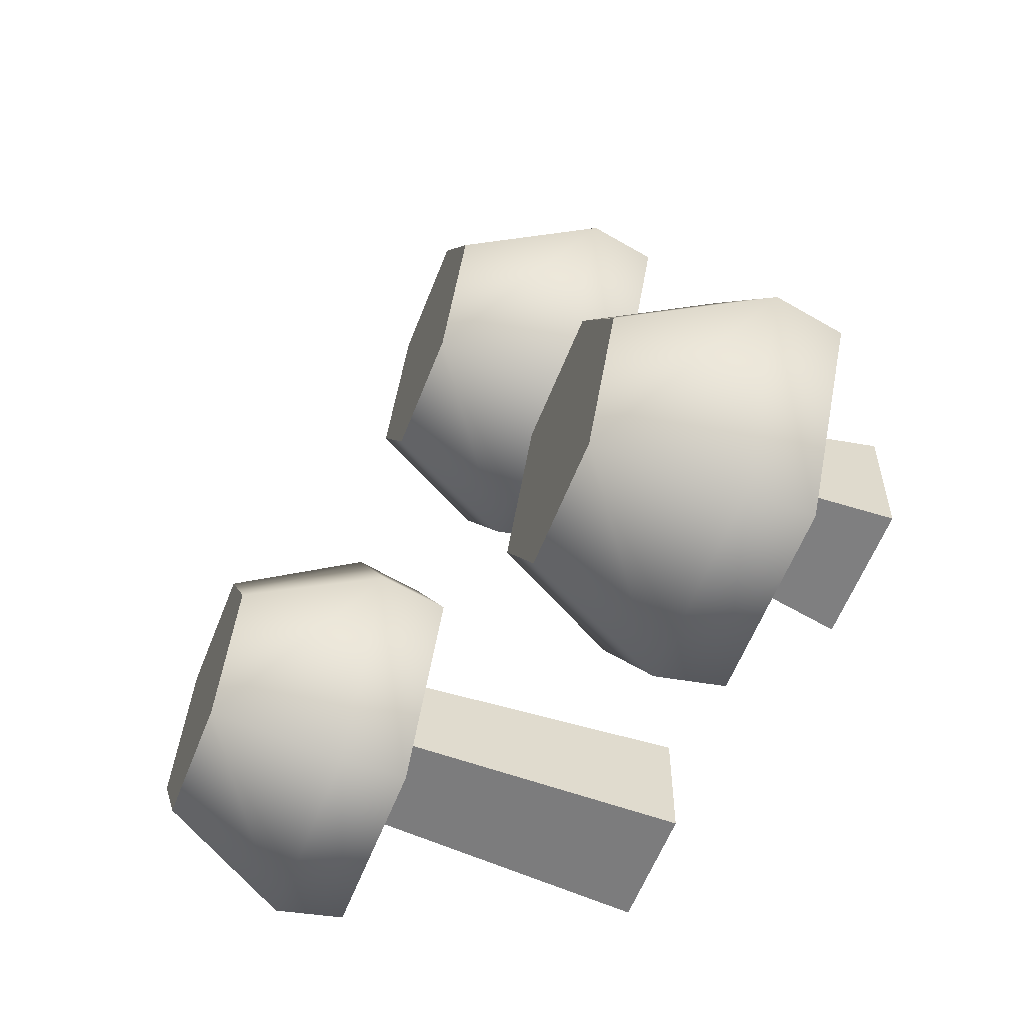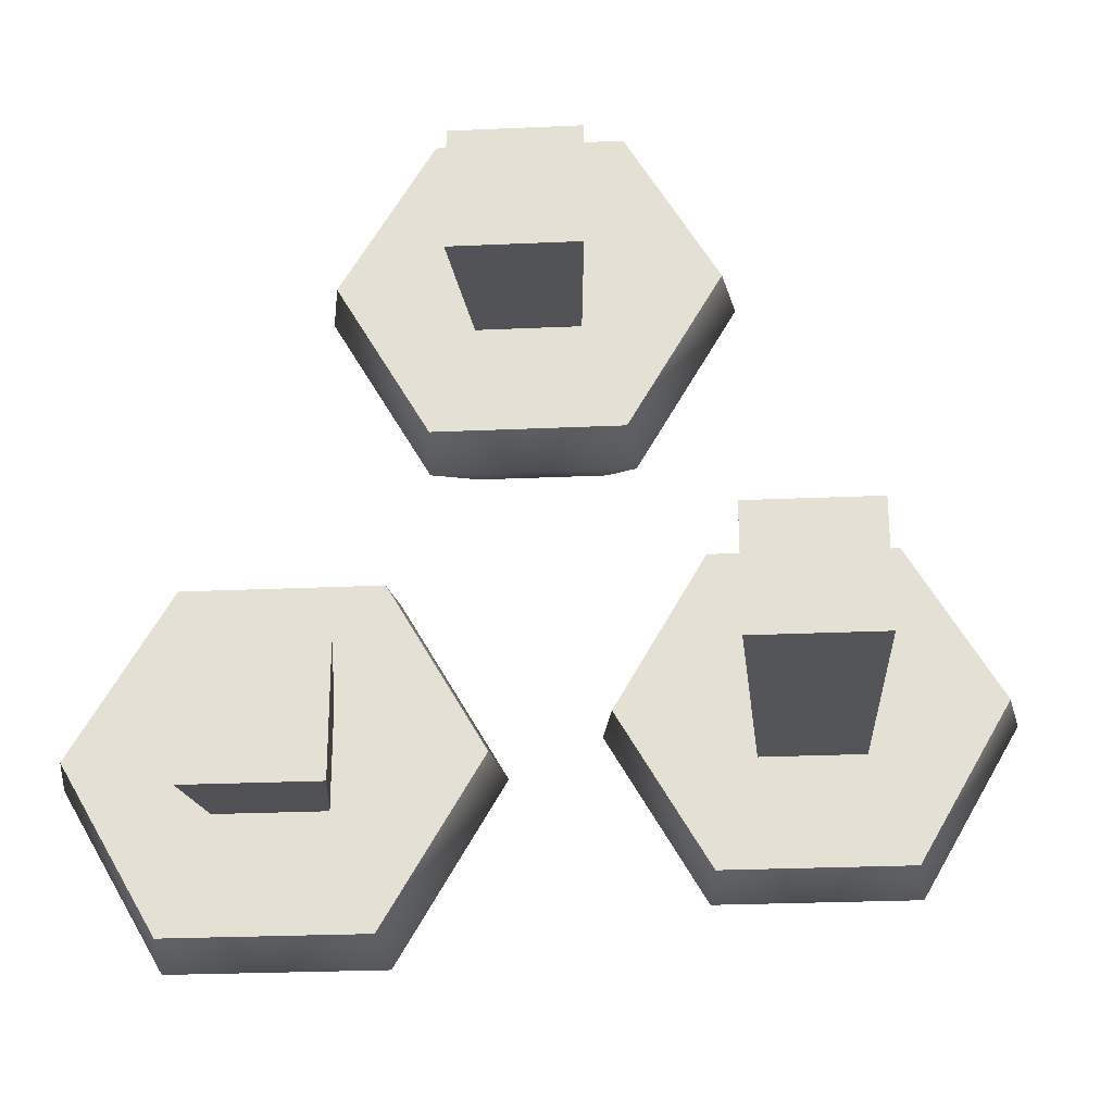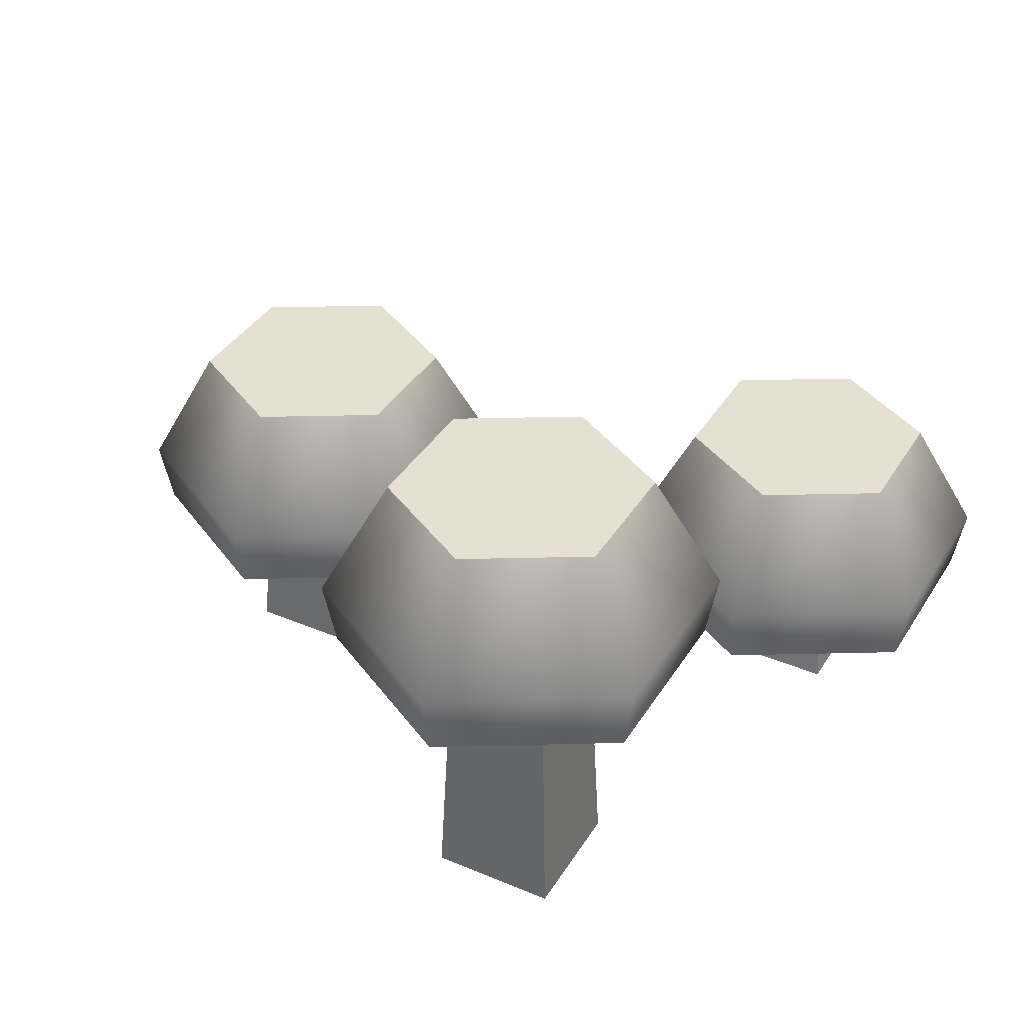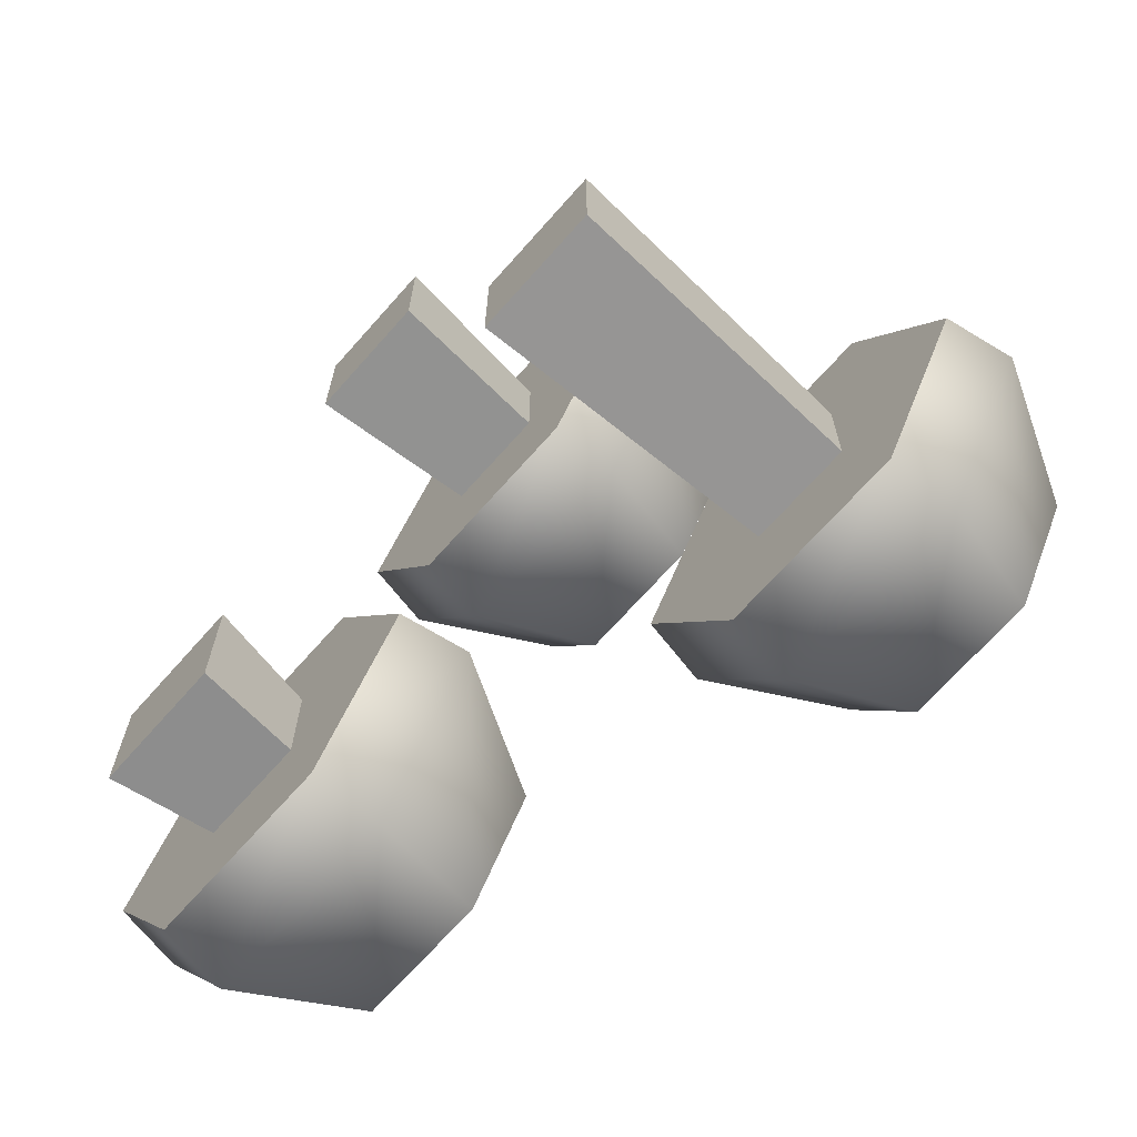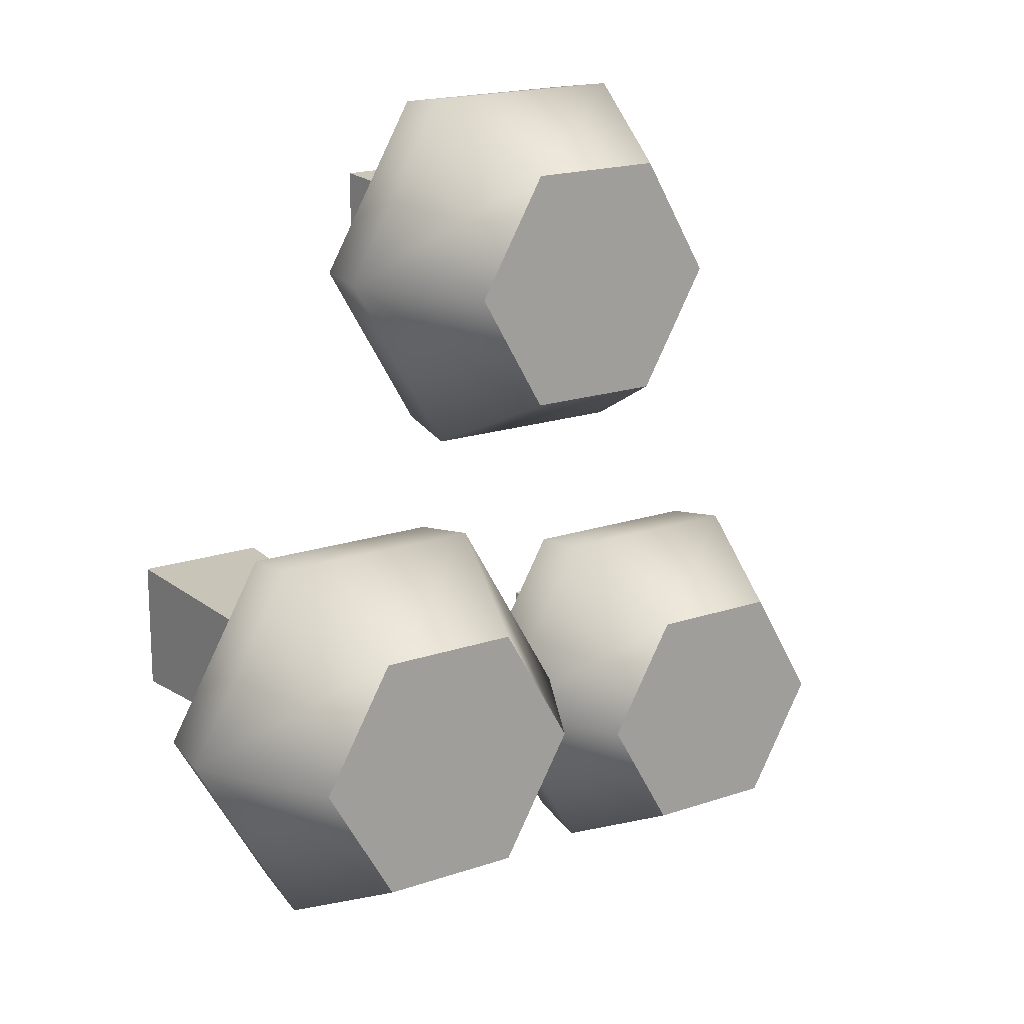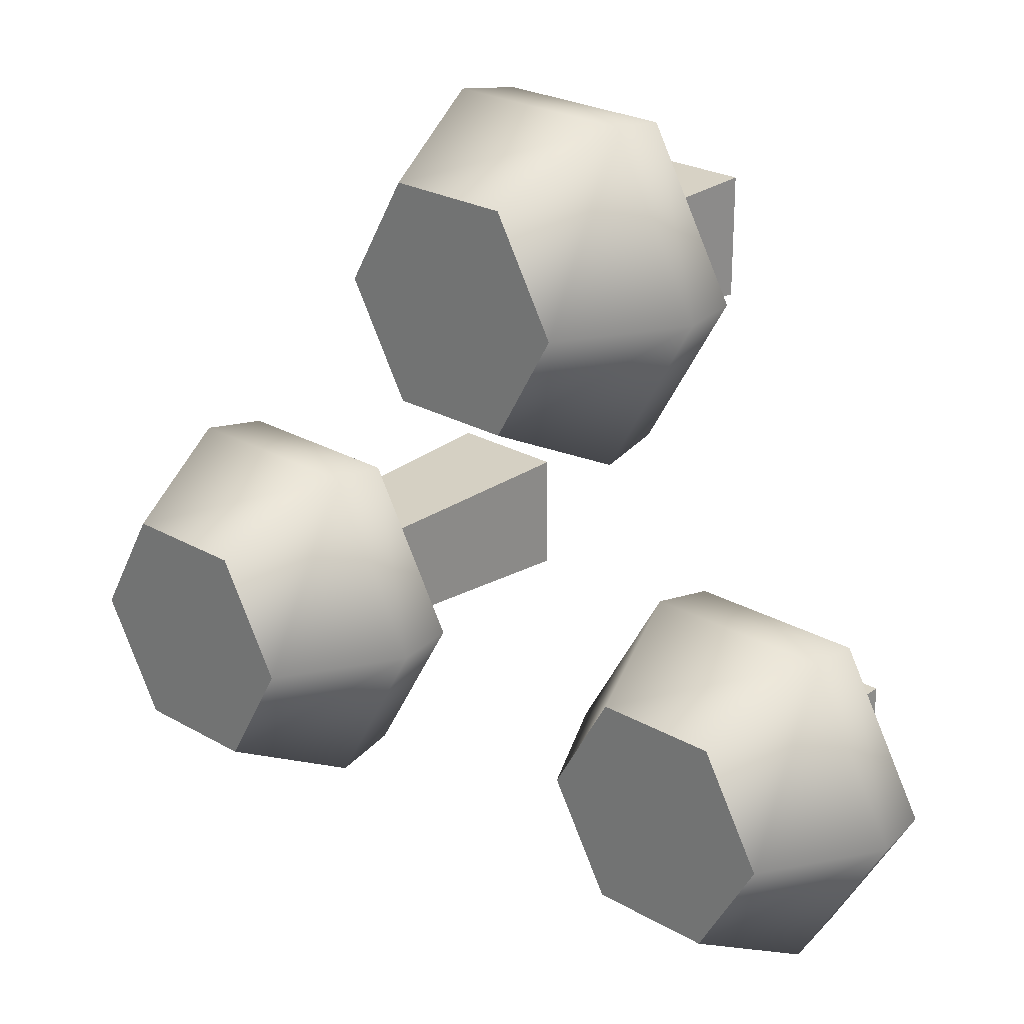
<metadata>
{"format":"obj","ext":"obj","renderer":"f3d","projection":"perspective","resolution":1024,"background":"white","views":[{"elev":-58.3,"azim":-111.0,"up":"+Z"},{"elev":-26.5,"azim":4.0,"up":"+Z"},{"elev":37.8,"azim":118.3,"up":"+Y"},{"elev":-68.8,"azim":48.5,"up":"+Z"},{"elev":17.7,"azim":145.7,"up":"+Z"},{"elev":24.9,"azim":-137.0,"up":"+Z"}]}
</metadata>
<code>
g mushrooms
v 0.04704 0.14 0.05156
v 0.04339 0.1 0.05787
v 0.107 0.14 0.1555
v 0.09975 0.1 0.1555
v 0.04704 0.14 0.2594
v 0.04339 0.1 0.2531
v -0.133 0.14 0.1555
v -0.09096 0.215 0.1555
v -0.07296 0.14 0.2594
v -0.05196 0.215 0.223
v -0.06412 0.175 -0.1555
v -0.1031 0.175 -0.08793
v -0.1031 0.175 -0.223
v -0.1811 0.175 -0.223
v -0.1811 0.175 -0.08793
v -0.2201 0.175 -0.1555
v 0.2021 0.22 -0.1868
v 0.2621 0.22 -0.08286
v 0.1811 0.295 -0.1504
v 0.2201 0.295 -0.08286
v -0.02941 0.06 -0.1555
v -0.08576 0.06 -0.2531
v -0.08576 0.06 -0.05787
v -0.1111 0.06 -0.1245
v -0.1985 0.06 -0.05787
v -0.1731 0.06 -0.1245
v -0.1731 0.06 -0.1865
v -0.1111 0.06 -0.1865
v -0.1985 0.06 -0.2531
v -0.2548 0.06 -0.1555
v -0.2621 0.1 -0.1555
v -0.2021 0.1 -0.05156
v 0.1985 0.18 0.01475
v 0.08576 0.18 0.01475
v 0.2021 0.22 0.02106
v 0.08212 0.22 0.02106
v -0.02212 0.1 -0.1555
v -0.08212 0.1 -0.05156
v 0.08212 0.22 -0.1868
v 0.1031 0.295 -0.1504
v 0.1811 0.295 -0.01531
v 0.1031 0.295 -0.01531
v 0.02604 0.215 0.223
v 0.02212 0.22 -0.08286
v 0.06412 0.295 -0.08286
v -0.2021 0.1 -0.2594
v -0.08212 0.1 -0.2594
v -0.1257 0.1 0.1555
v -0.06932 0.1 0.2531
v 0.06504 0.215 0.1555
v 0.02604 0.215 0.08793
v -0.05196 0.215 0.08793
v 0.02941 0.18 -0.08286
v 0.08576 0.18 -0.1805
v 0.01802 0.1 0.1865
v -0.04395 0.1 0.1865
v -0.04395 0.1 0.1245
v 0.01802 0.1 0.1245
v -0.06932 0.1 0.05787
v -0.07296 0.14 0.05156
v 0.1985 0.18 -0.1805
v 0.2548 0.18 -0.08286
v 0.1731 0.18 -0.05188
v 0.1111 0.18 -0.05188
v 0.1111 0.18 -0.1138
v 0.1731 0.18 -0.1138
v 0.02529 3.61e-16 0.1937
v 0.02529 3.61e-16 0.1172
v -0.05121 3.61e-16 0.1937
v -0.05121 3.61e-16 0.1172
v 0.1804 7.219e-16 -0.04461
v 0.1804 7.219e-16 -0.1211
v 0.1039 7.219e-16 -0.04461
v 0.1039 7.219e-16 -0.1211
v -0.1039 0 -0.1172
v -0.1039 0 -0.1937
v -0.1804 0 -0.1172
v -0.1804 0 -0.1937
f 3 2 1
f 2 3 4
f 5 4 3
f 4 5 6
f 9 8 7
f 8 9 10
f 13 12 11
f 12 13 14
f 12 14 15
f 15 14 16
f 19 18 17
f 18 19 20
f 23 22 21
f 22 23 24
f 24 23 25
f 24 25 26
f 26 25 27
f 28 22 24
f 22 28 29
f 29 28 27
f 29 27 25
f 29 25 30
f 25 31 30
f 31 25 32
f 35 34 33
f 34 35 36
f 38 21 37
f 21 38 23
f 12 37 11
f 37 12 38
f 40 17 39
f 17 40 19
f 41 36 35
f 36 41 42
f 12 32 38
f 32 12 15
f 43 9 5
f 9 43 10
f 38 25 23
f 25 38 32
f 36 45 44
f 45 36 42
f 29 31 46
f 31 29 30
f 13 37 47
f 37 13 11
f 49 7 48
f 7 49 9
f 32 16 31
f 16 32 15
f 19 41 20
f 41 19 40
f 41 40 42
f 42 40 45
f 51 43 50
f 43 51 52
f 43 52 10
f 10 52 8
f 34 44 53
f 44 34 36
f 54 44 39
f 44 54 53
f 31 14 46
f 14 31 16
f 46 22 29
f 22 46 47
f 51 3 1
f 3 51 50
f 6 2 4
f 2 6 55
f 55 6 49
f 55 49 56
f 56 49 57
f 58 2 55
f 2 58 59
f 59 58 57
f 59 57 49
f 59 49 48
f 59 7 60
f 7 59 48
f 41 18 20
f 18 41 35
f 5 49 6
f 49 5 9
f 7 52 60
f 52 7 8
f 39 61 54
f 61 39 17
f 37 22 47
f 22 37 21
f 35 62 18
f 62 35 33
f 52 1 60
f 1 52 51
f 44 40 39
f 40 44 45
f 14 47 46
f 47 14 13
f 60 2 59
f 2 60 1
f 33 61 62
f 61 33 63
f 63 33 34
f 63 34 64
f 64 34 65
f 66 61 63
f 61 66 54
f 54 66 65
f 54 65 34
f 54 34 53
f 18 61 17
f 61 18 62
f 43 3 50
f 3 43 5
f 69 68 67
f 68 69 70
f 55 69 67
f 69 55 56
f 58 67 68
f 67 58 55
f 73 72 71
f 72 73 74
f 65 72 74
f 72 65 66
f 57 68 70
f 68 57 58
f 77 76 75
f 76 77 78
f 28 75 76
f 75 28 24
f 63 73 71
f 73 63 64
f 66 71 72
f 71 66 63
f 77 27 78
f 27 77 26
f 27 76 78
f 76 27 28
f 24 77 75
f 77 24 26
f 73 65 74
f 65 73 64
f 69 57 70
f 57 69 56

</code>
